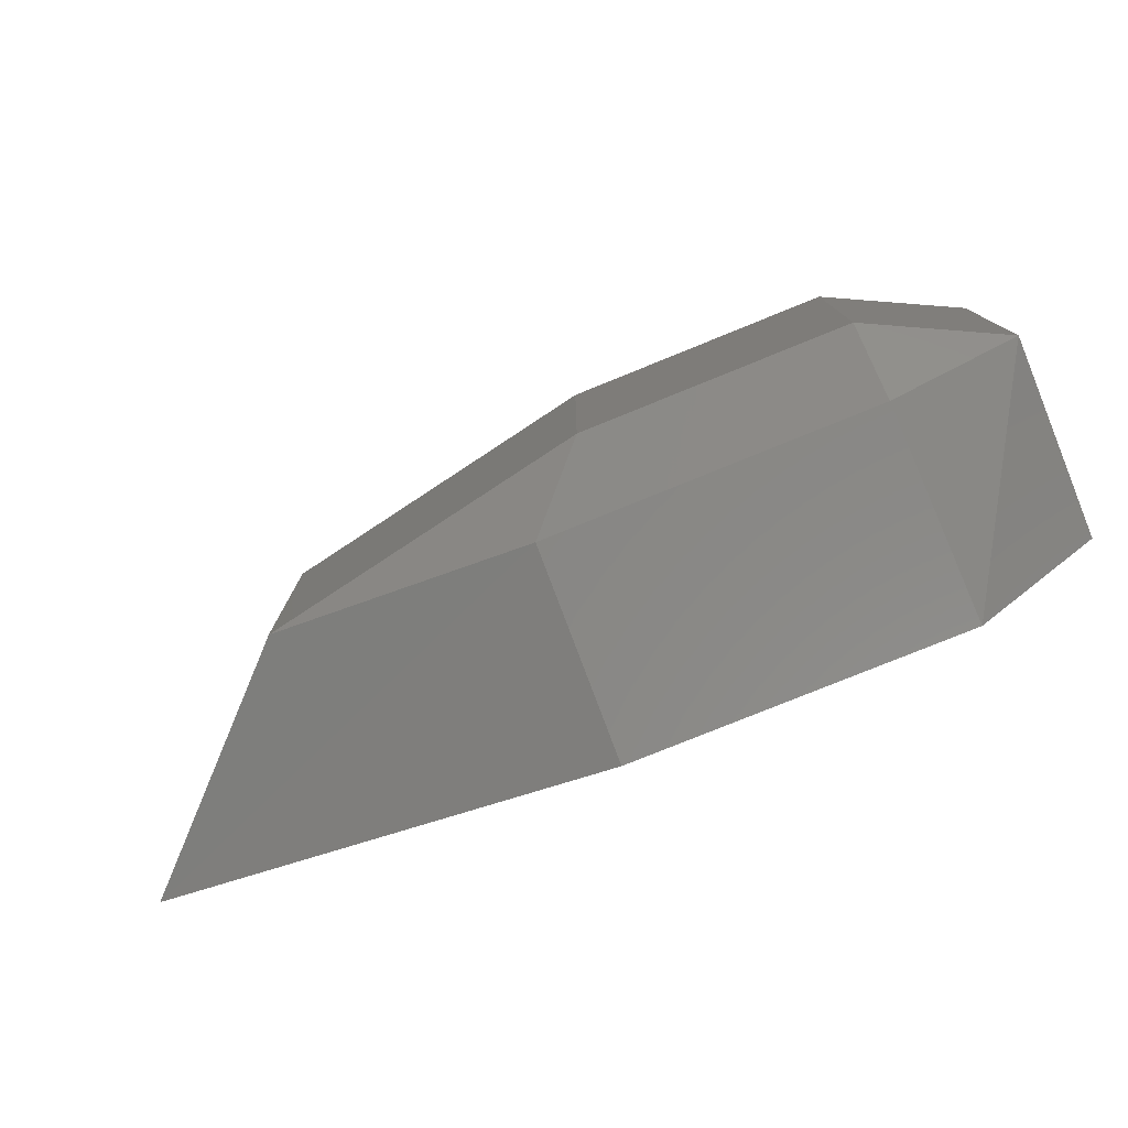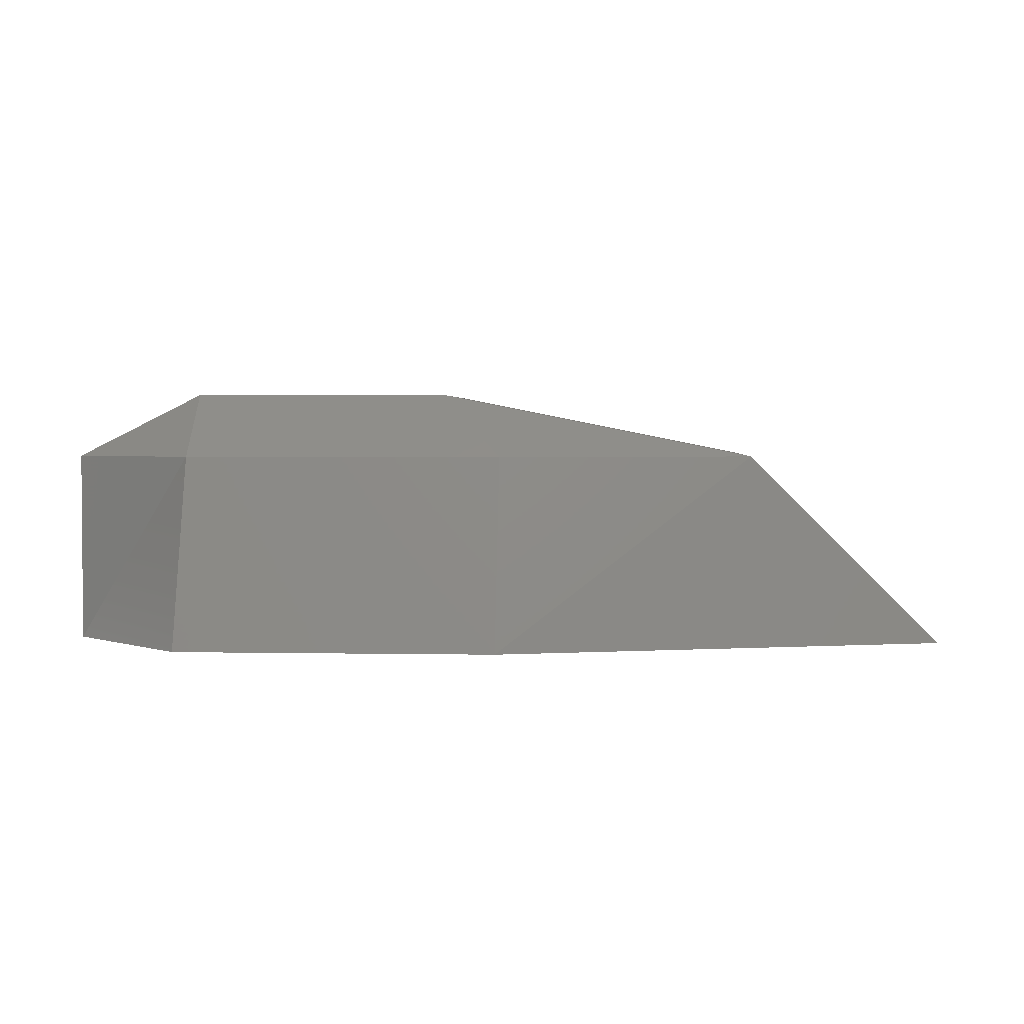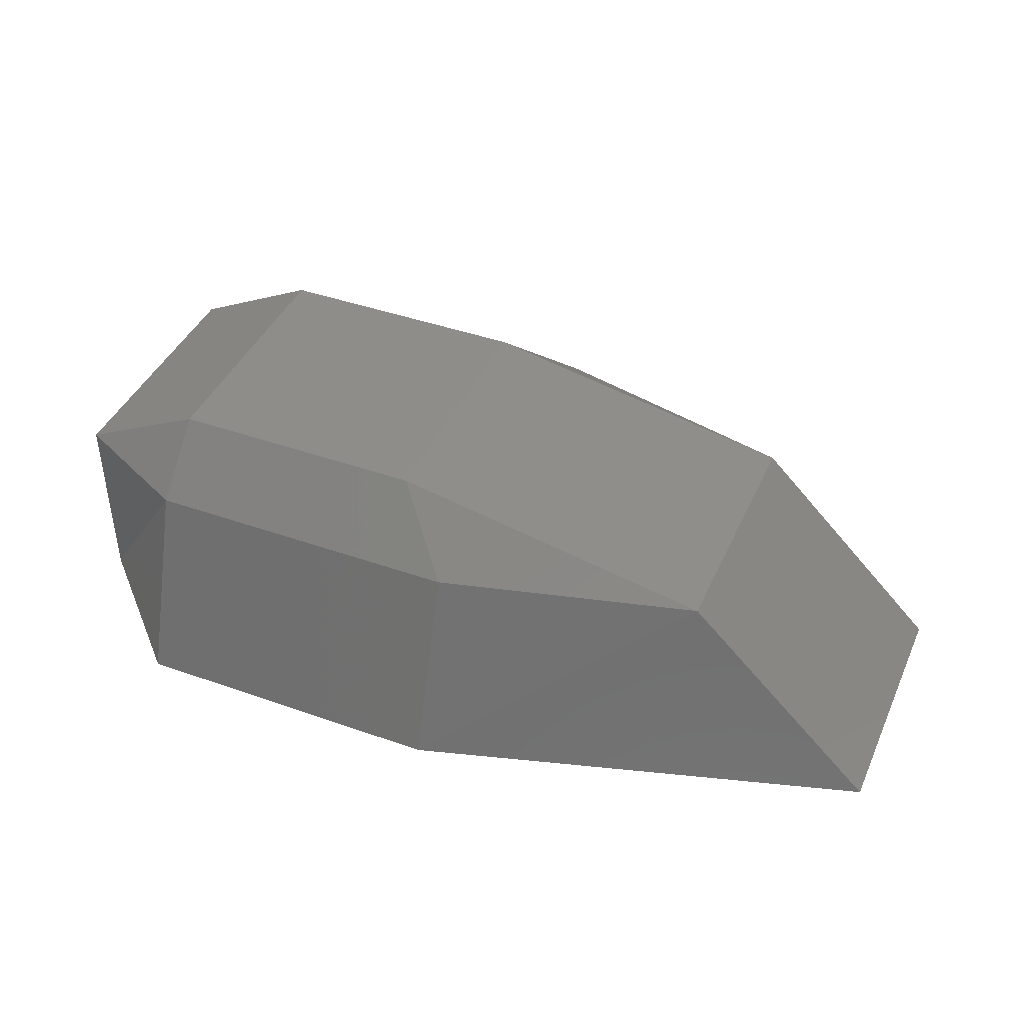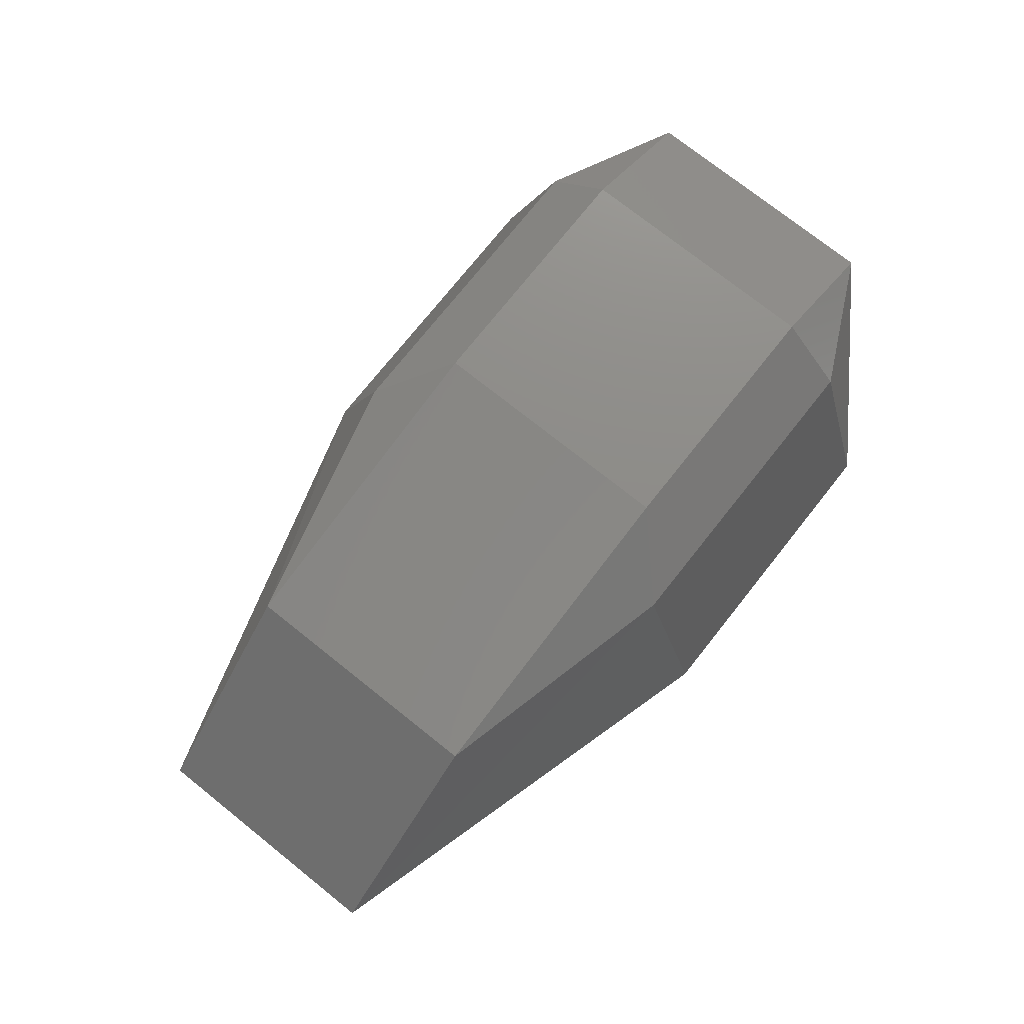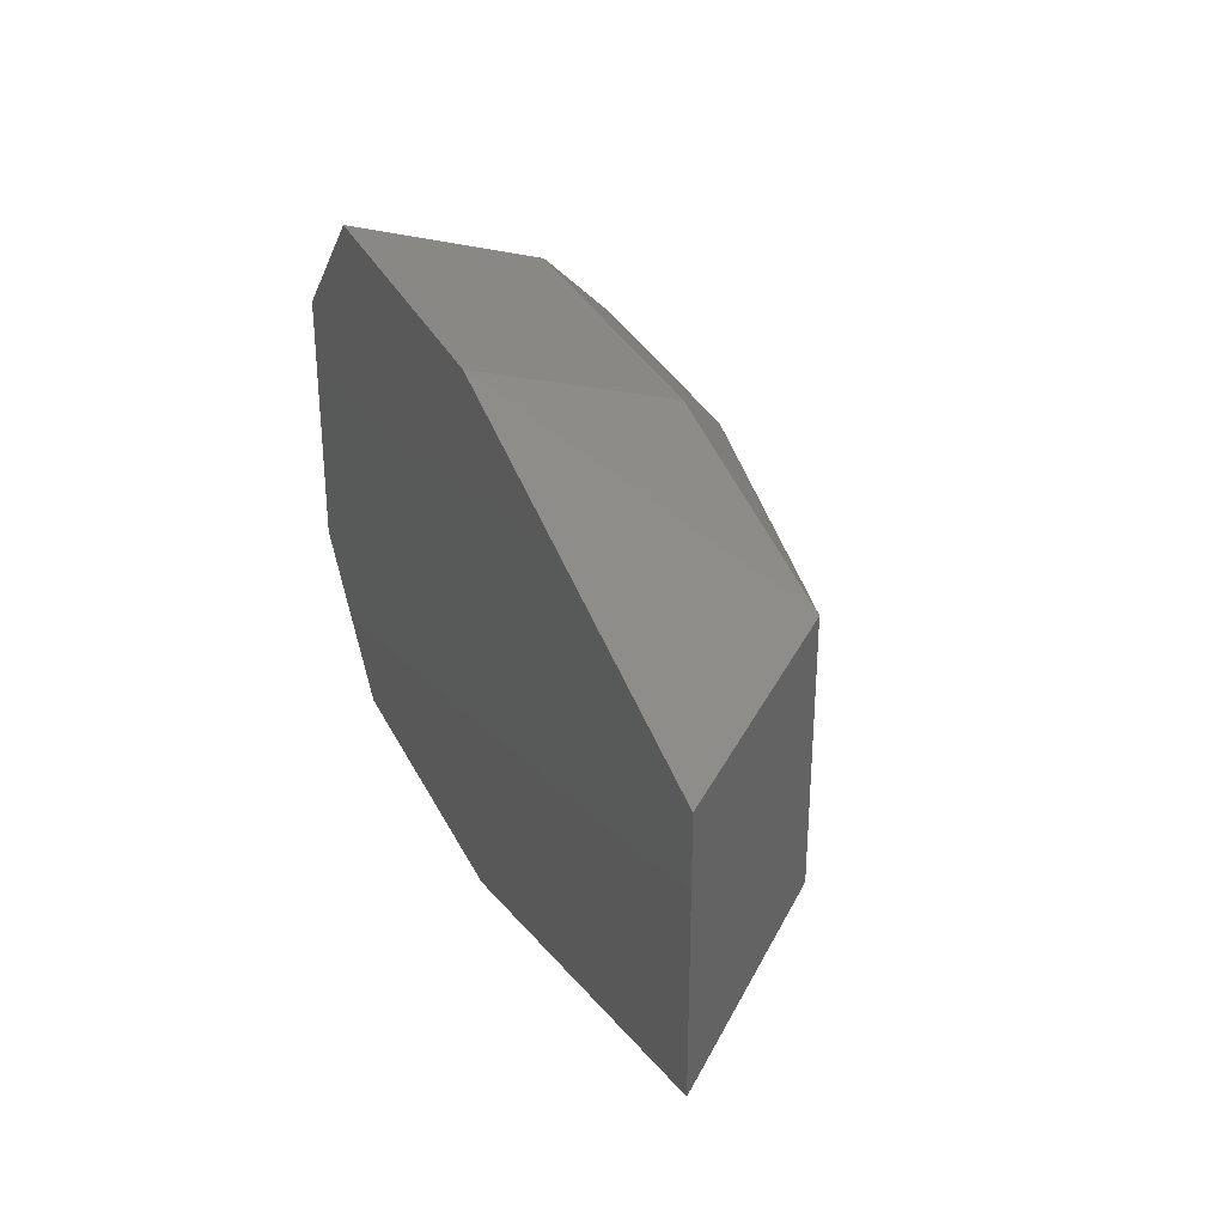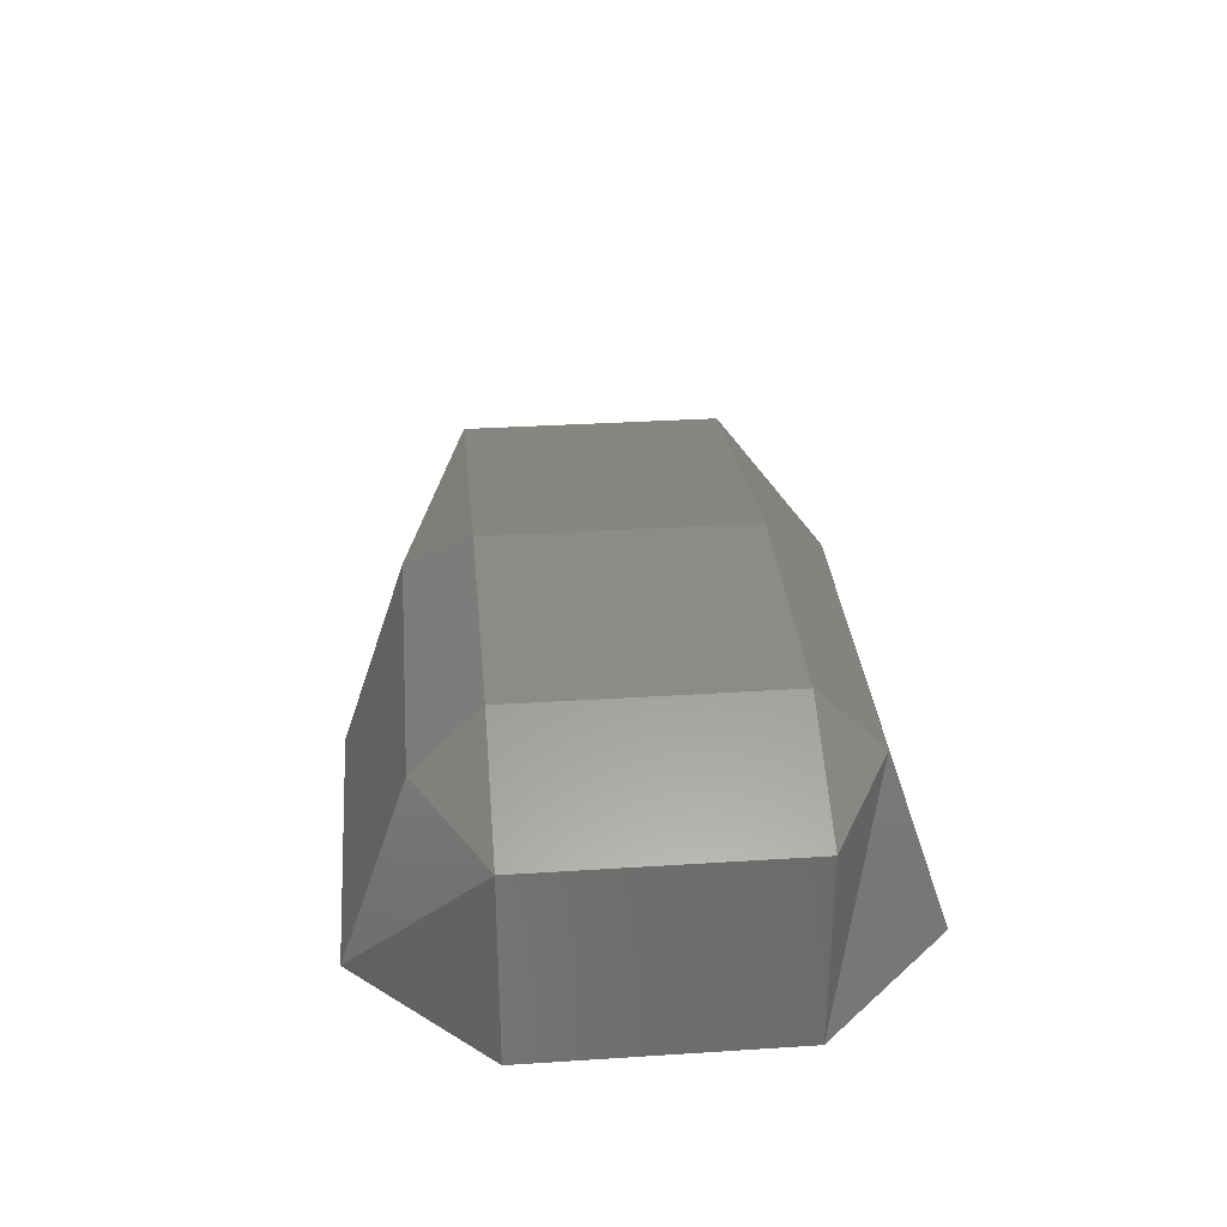
<metadata>
{"format":"stl","ext":"stl","renderer":"f3d","projection":"perspective","resolution":1024,"background":"white","views":[{"elev":-78.1,"azim":22.1,"up":"+Y"},{"elev":2.6,"azim":-176.2,"up":"+Z"},{"elev":42.3,"azim":-157.0,"up":"+Z"},{"elev":75.0,"azim":-51.5,"up":"+Z"},{"elev":31.7,"azim":-112.6,"up":"+Y"},{"elev":32.7,"azim":84.9,"up":"+Z"}]}
</metadata>
<code>
# stl→obj: 20 verts, 36 faces
v -0.134 -0.002 -0.252
v -0.129 -0.002 -0.251
v -0.134 0.002 -0.252
v -0.129 0.002 -0.251
v -0.13 0.003 -0.252
v -0.125 0.002 -0.251
v -0.125 0.003 -0.252
v -0.123 0.002 -0.252
v -0.123 0.002 -0.255
v -0.137 -0.002 -0.255
v -0.137 0.002 -0.255
v -0.13 -0.004 -0.255
v -0.13 0.004 -0.255
v -0.125 -0.004 -0.255
v -0.125 0.004 -0.255
v -0.123 -0.002 -0.255
v -0.123 -0.002 -0.252
v -0.125 -0.003 -0.252
v -0.13 -0.003 -0.252
v -0.125 -0.002 -0.251
f 1 2 3
f 2 3 4
f 3 4 5
f 4 5 6
f 5 6 7
f 6 7 8
f 7 8 9
f 10 11 12
f 11 12 13
f 12 13 14
f 13 14 15
f 14 15 16
f 15 16 9
f 16 17 14
f 17 14 18
f 14 18 12
f 18 12 19
f 12 19 10
f 19 10 1
f 9 7 15
f 7 15 5
f 15 5 13
f 5 13 3
f 13 3 11
f 1 19 2
f 19 2 18
f 2 18 20
f 18 20 17
f 2 4 20
f 4 20 6
f 20 6 17
f 6 17 8
f 11 3 10
f 3 10 1
f 8 9 17
f 9 17 16

</code>
